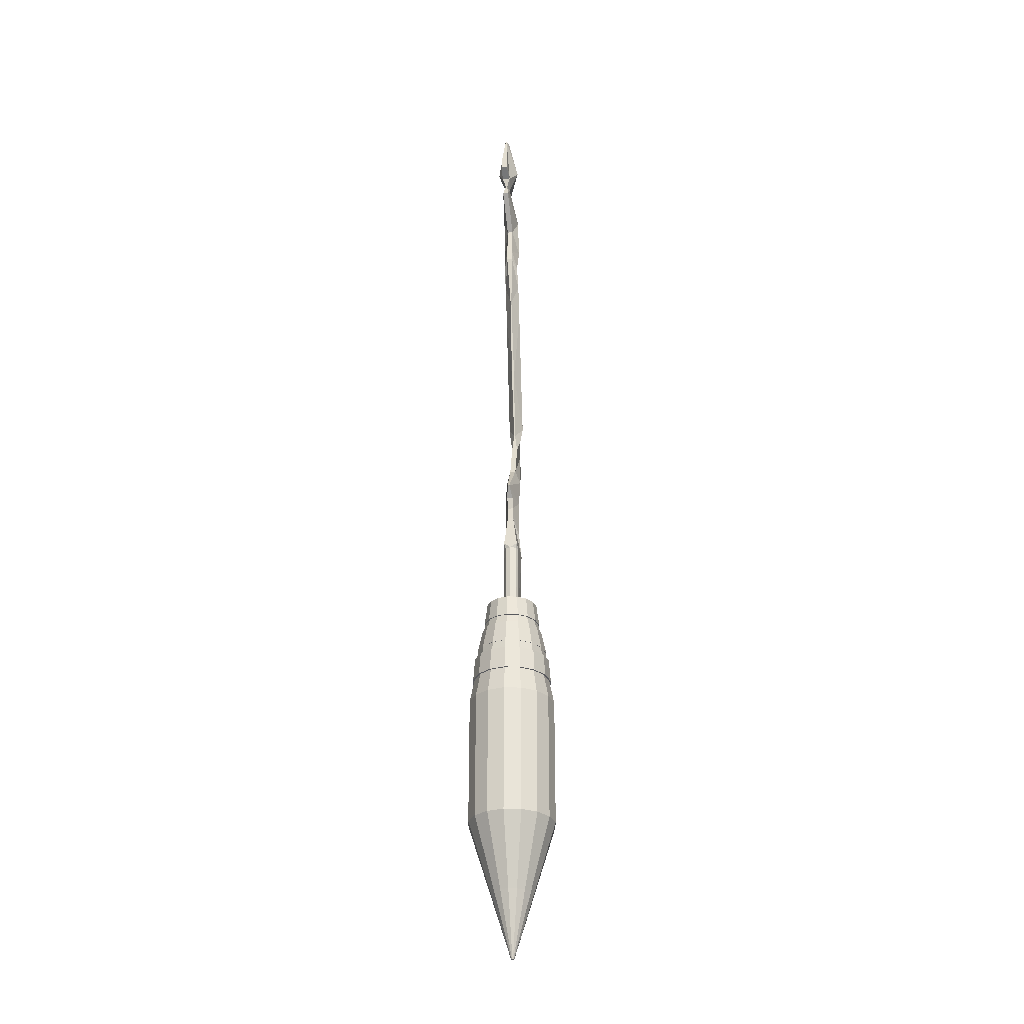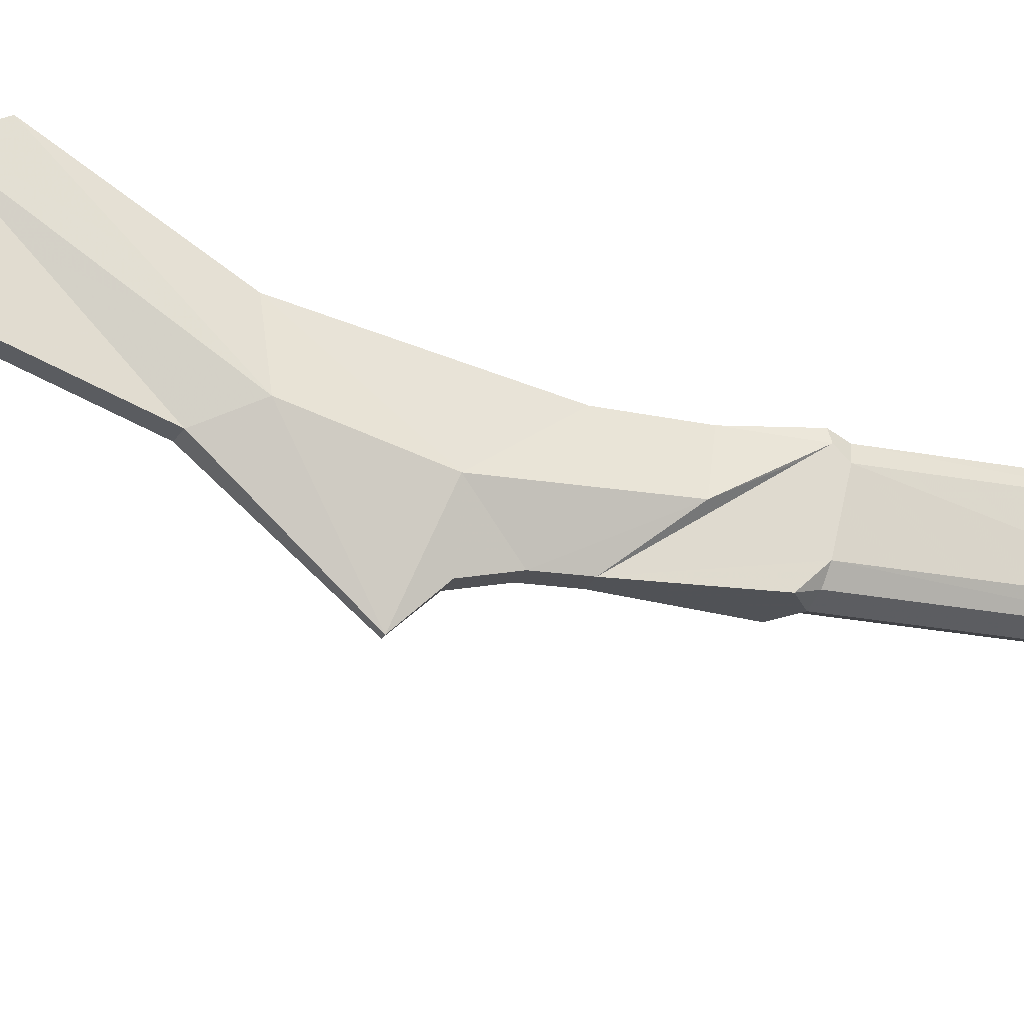
<metadata>
{"format":"obj","ext":"obj","renderer":"f3d","projection":"perspective","resolution":1024,"background":"white","views":[{"elev":-28.6,"azim":9.7,"up":"+Z"},{"elev":-21.1,"azim":70.2,"up":"+Y"}]}
</metadata>
<code>
o Body
v -0.03634 0.6019 -0.4407
v -0.01378 0.496 -0.2838
v 0.03634 0.6019 -0.4407
v 0.01378 0.496 -0.2838
v -0.00599 0.6358 -0.2806
v 0.00599 0.6358 -0.2806
v -0.03634 0.5561 -0.1687
v -0.01378 0.4799 -0.1705
v 0.03634 0.5561 -0.1687
v 0.01378 0.4799 -0.1705
v 0.00599 0.6334 -0.3822
v 0.03634 0.5603 -0.3644
v 0.01378 0.494 -0.228
v -0.01378 0.494 -0.228
v -0.00599 0.6334 -0.3822
v -0.03634 0.5603 -0.3644
v -0.00599 0.6913 -0.01994
v 0.00599 0.6913 -0.01994
v -0.03634 0.5974 -0.0195
v -0.004295 0.4323 -0.1202
v 0.03634 0.5974 -0.0195
v 0.004295 0.4323 -0.1202
v -0.00599 0.8074 0.174
v 0.00599 0.8074 0.174
v -0.003684 0.7804 0.2378
v -0.01378 0.5714 0.04077
v 0.003684 0.7804 0.2378
v 0.01378 0.5714 0.04077
v -0.008963 0.7397 0.3534
v -0.01378 0.6317 0.2117
v 0.008964 0.7397 0.3534
v 0.01378 0.6317 0.2117
v -0.02702 0.6693 0.2907
v -0.002271 0.6304 0.3005
v 0.02702 0.6693 0.2907
v 0.002271 0.6304 0.3005
v -0.002735 0.6853 0.6317
v 0.002736 0.6853 0.6317
v -0.03634 0.6829 0.3667
v -0.00599 0.5782 0.6644
v 0.03634 0.6829 0.3667
v 0.00599 0.5782 0.6644
v -0.002735 0.6188 1.132
v 0.002736 0.6188 1.132
v -0.03634 0.5795 1.05
v -0.00227 0.5103 1.119
v 0.03634 0.5795 1.05
v 0.002271 0.5103 1.119
v -0.00599 0.6109 1.157
v 0.005991 0.6109 1.157
v -0.03634 0.5479 1.238
v -0.01378 0.4643 1.386
v 0.03634 0.5479 1.238
v 0.01378 0.4643 1.386
v -0.00599 0.5903 1.368
v 0.005991 0.5903 1.368
v -0.03634 0.5049 1.343
v -0.01378 0.4673 1.442
v 0.03634 0.5049 1.343
v 0.01378 0.4673 1.442
v -0.005989 0.6075 1.574
v 0.005991 0.6075 1.574
v -0.04141 0.5432 1.476
v -0.01378 0.4807 1.59
v 0.04141 0.5432 1.476
v 0.01378 0.4807 1.59
v -0.005989 0.5623 1.733
v 0.005991 0.5623 1.733
v -0.04017 0.5202 1.671
v -0.01378 0.3248 1.755
v 0.04017 0.5202 1.671
v 0.01378 0.3248 1.755
v -0.001304 0.4893 1.843
v 0.001305 0.4893 1.843
v -0.01184 0.3997 1.827
v -0.002999 0.3608 1.827
v 0.01184 0.3997 1.827
v 0.003001 0.3608 1.827
v -0.008959 0.5225 1.924
v 0.00896 0.5225 1.924
v -0.05435 0.4203 1.96
v -0.0206 0.345 1.875
v 0.05435 0.4203 1.96
v 0.02061 0.345 1.875
v -0.005989 0.4787 2.034
v 0.005991 0.4787 2.034
v -0.0113 0.3733 2.155
v -0.00204 0.3439 2.152
v 0.01131 0.3733 2.155
v 0.002042 0.3439 2.152
v -0.01378 0.2819 1.91
v 0.01378 0.2819 1.91
v -0.01378 0.2823 1.966
v 0.01378 0.2823 1.966
v -0.005302 0.631 -0.4839
v -0.04054 0.6028 -0.4783
v -0.03918 0.6175 -0.4639
v -0.0338 0.6315 -0.4616
v -0.03068 0.6227 -0.4823
v -0.03744 0.5237 -0.4627
v -2e-06 0.4955 -0.4572
v -0.03337 0.4956 -0.4343
v -0.02602 0.5038 -0.4588
v -0.03634 0.6028 -0.7909
v -0 0.631 -0.7909
v -0.0257 0.6227 -0.7909
v -2e-06 0.4955 -0.7909
v -0.03634 0.5237 -0.7909
v -0.0257 0.5038 -0.7909
v 0.04054 0.6028 -0.4783
v 0.005302 0.631 -0.4839
v 0.0338 0.6315 -0.4616
v 0.03918 0.6175 -0.4639
v 0.03068 0.6227 -0.4823
v 2e-06 0.4955 -0.4572
v 0.03744 0.5237 -0.4627
v 0.03337 0.4956 -0.4343
v 0.02602 0.5038 -0.4588
v -0 0.631 -0.7909
v 0.03634 0.6028 -0.7909
v 0.0257 0.6227 -0.7909
v 0.03634 0.5237 -0.7909
v 2e-06 0.4955 -0.7909
v 0.0257 0.5038 -0.7909
v -0.05214 0.4041 -0.8951
v -0 0.3926 -0.8951
v -0 0.3861 -0.8951
v -0 0.4024 -0.7885
v -0.05439 0.3981 -0.8951
v -0.04879 0.4131 -0.7885
v -0.1005 0.4323 -0.8951
v -0.09015 0.4438 -0.7885
v -0.1313 0.4834 -0.8951
v -0.1178 0.4896 -0.7885
v -0.1421 0.5438 -0.8951
v -0.1275 0.5438 -0.7885
v -0.1313 0.6041 -0.8951
v -0.1178 0.5979 -0.7885
v -0.1005 0.6552 -0.8951
v -0.09015 0.6437 -0.7885
v -0.05439 0.6894 -0.8951
v -0.04879 0.6744 -0.7885
v -0 0.7014 -0.8951
v -0 0.6852 -0.7885
v 0.05439 0.6894 -0.8951
v 0.04879 0.6744 -0.7885
v 0.1005 0.6552 -0.8951
v 0.09015 0.6437 -0.7885
v 0.1313 0.6041 -0.8951
v 0.1178 0.5979 -0.7885
v 0.1421 0.5438 -0.8951
v 0.1275 0.5438 -0.7885
v 0.1313 0.4834 -0.8951
v 0.1178 0.4896 -0.7885
v 0.1005 0.4323 -0.8951
v 0.09015 0.4438 -0.7885
v 0.05439 0.3981 -0.8951
v 0.04879 0.4131 -0.7885
v -0.09634 0.4369 -0.8951
v -0.1259 0.4859 -0.8951
v -0.1362 0.5438 -0.8951
v -0.1259 0.6016 -0.8951
v -0.09634 0.6506 -0.8951
v -0.05214 0.6834 -0.8951
v -0 0.6949 -0.8951
v 0.05214 0.6834 -0.8951
v 0.09634 0.6506 -0.8951
v 0.1259 0.6016 -0.8951
v 0.1362 0.5438 -0.8951
v 0.1259 0.4859 -0.8951
v 0.09634 0.4369 -0.8951
v 0.05214 0.4041 -0.8951
v 0.05619 0.3933 -0.9387
v -0 0.3809 -0.9387
v 0.1038 0.4286 -0.9387
v 0.1356 0.4814 -0.9387
v 0.1468 0.5438 -0.9387
v 0.1356 0.6061 -0.9387
v 0.1038 0.6589 -0.9387
v 0.05619 0.6942 -0.9387
v -0 0.7066 -0.9387
v -0.05619 0.6942 -0.9387
v -0.1038 0.6589 -0.9387
v -0.1356 0.6061 -0.9387
v -0.1468 0.5438 -0.9387
v -0.1356 0.4814 -0.9387
v -0.1038 0.4286 -0.9387
v -0.05619 0.3933 -0.9387
v 0.05774 0.3891 -0.9387
v -0 0.3764 -0.9387
v 0.1067 0.4254 -0.9387
v 0.1394 0.4797 -0.9387
v 0.1509 0.5438 -0.9387
v 0.1394 0.6078 -0.9387
v 0.1067 0.6621 -0.9387
v 0.05774 0.6984 -0.9387
v -0 0.7111 -0.9387
v -0.05774 0.6984 -0.9387
v -0.1067 0.6621 -0.9387
v -0.1394 0.6078 -0.9387
v -0.1509 0.5438 -0.9387
v -0.1394 0.4797 -0.9387
v -0.1067 0.4254 -0.9387
v -0.05774 0.3891 -0.9387
v 0.06756 0.3629 -1.056
v -0 0.348 -1.056
v 0.1248 0.4053 -1.056
v 0.1631 0.4688 -1.056
v 0.1765 0.5438 -1.056
v 0.1631 0.6187 -1.056
v 0.1248 0.6822 -1.056
v 0.06756 0.7247 -1.056
v -0 0.7396 -1.056
v -0.06756 0.7247 -1.056
v -0.1248 0.6822 -1.056
v -0.1631 0.6187 -1.056
v -0.1765 0.5438 -1.056
v -0.1631 0.4688 -1.056
v -0.1248 0.4053 -1.056
v -0.06756 0.3629 -1.056
v 0.06686 0.3647 -1.056
v -0 0.35 -1.056
v 0.1235 0.4067 -1.056
v 0.1614 0.4696 -1.056
v 0.1747 0.5438 -1.056
v 0.1614 0.6179 -1.056
v 0.1235 0.6808 -1.056
v 0.06686 0.7228 -1.056
v -0 0.7375 -1.056
v -0.06686 0.7228 -1.056
v -0.1235 0.6808 -1.056
v -0.1614 0.6179 -1.056
v -0.1747 0.5438 -1.056
v -0.1614 0.4696 -1.056
v -0.1235 0.4067 -1.056
v -0.06686 0.3647 -1.056
v 0.06898 0.3591 -1.099
v -0 0.3438 -1.099
v 0.1275 0.4024 -1.099
v 0.1665 0.4672 -1.099
v 0.1803 0.5438 -1.099
v 0.1665 0.6203 -1.099
v 0.1275 0.6851 -1.099
v 0.06898 0.7285 -1.099
v -0 0.7437 -1.099
v -0.06898 0.7285 -1.099
v -0.1275 0.6851 -1.099
v -0.1665 0.6203 -1.099
v -0.1803 0.5438 -1.099
v -0.1665 0.4672 -1.099
v -0.1275 0.4024 -1.099
v -0.06898 0.3591 -1.099
v 0.07256 0.3495 -1.099
v -0 0.3335 -1.099
v 0.1341 0.3951 -1.099
v 0.1752 0.4633 -1.099
v 0.1896 0.5438 -1.099
v 0.1752 0.6242 -1.099
v 0.1341 0.6924 -1.099
v 0.07256 0.738 -1.099
v -0 0.754 -1.099
v -0.07256 0.738 -1.099
v -0.1341 0.6924 -1.099
v -0.1752 0.6242 -1.099
v -0.1896 0.5438 -1.099
v -0.1752 0.4633 -1.099
v -0.1341 0.3951 -1.099
v -0.07256 0.3495 -1.099
v 0.07597 0.3404 -1.211
v -0 0.3236 -1.211
v 0.1404 0.3881 -1.211
v 0.1834 0.4595 -1.211
v 0.1985 0.5438 -1.211
v 0.1834 0.628 -1.211
v 0.1404 0.6994 -1.211
v 0.07597 0.7472 -1.211
v -0 0.7639 -1.211
v -0.07597 0.7472 -1.211
v -0.1404 0.6994 -1.211
v -0.1834 0.628 -1.211
v -0.1985 0.5438 -1.211
v -0.1834 0.4595 -1.211
v -0.1404 0.3881 -1.211
v -0.07597 0.3404 -1.211
v 0.07297 0.3484 -1.211
v -0 0.3323 -1.211
v 0.1348 0.3942 -1.211
v 0.1762 0.4628 -1.211
v 0.1907 0.5438 -1.211
v 0.1762 0.6247 -1.211
v 0.1348 0.6933 -1.211
v 0.07297 0.7391 -1.211
v -0 0.7552 -1.211
v -0.07297 0.7391 -1.211
v -0.1348 0.6933 -1.211
v -0.1762 0.6247 -1.211
v -0.1907 0.5438 -1.211
v -0.1762 0.4628 -1.211
v -0.1348 0.3942 -1.211
v -0.07297 0.3484 -1.211
v 0.08215 0.3238 -1.329
v -0 0.3057 -1.329
v 0.1518 0.3754 -1.329
v 0.1983 0.4526 -1.329
v 0.2147 0.5438 -1.329
v 0.1983 0.6349 -1.329
v 0.1518 0.7121 -1.329
v 0.08215 0.7637 -1.329
v -0 0.7818 -1.329
v -0.08215 0.7637 -1.329
v -0.1518 0.7121 -1.329
v -0.1983 0.6349 -1.329
v -0.2147 0.5438 -1.329
v -0.1983 0.4526 -1.329
v -0.1518 0.3754 -1.329
v -0.08215 0.3238 -1.329
v 0.08215 0.3238 -1.95
v -0 0.3057 -1.95
v 0.1518 0.3754 -1.95
v 0.1983 0.4526 -1.95
v 0.2147 0.5438 -1.95
v 0.1983 0.6349 -1.95
v 0.1518 0.7121 -1.95
v 0.08215 0.7637 -1.95
v -0 0.7818 -1.95
v -0.08215 0.7637 -1.95
v -0.1518 0.7121 -1.95
v -0.1983 0.6349 -1.95
v -0.2147 0.5438 -1.95
v -0.1983 0.4526 -1.95
v -0.1518 0.3754 -1.95
v -0.08215 0.3238 -1.95
v 0.04007 0.4501 -2.294
v -1e-06 0.4413 -2.294
v 0.07405 0.4753 -2.294
v 0.09675 0.513 -2.294
v 0.1047 0.5574 -2.294
v 0.09675 0.6019 -2.294
v 0.07405 0.6395 -2.294
v 0.04007 0.6647 -2.294
v -1e-06 0.6736 -2.294
v -0.04008 0.6647 -2.294
v -0.07405 0.6395 -2.294
v -0.09675 0.6019 -2.294
v -0.1047 0.5574 -2.294
v -0.09675 0.513 -2.294
v -0.07405 0.4753 -2.294
v -0.04008 0.4501 -2.294
v 0.002974 0.5548 -2.598
v -1e-06 0.5541 -2.598
v 0.005495 0.5566 -2.598
v 0.00718 0.5594 -2.598
v 0.007772 0.5627 -2.598
v 0.00718 0.566 -2.598
v 0.005495 0.5688 -2.598
v 0.002974 0.5707 -2.598
v -1e-06 0.5713 -2.598
v -0.002975 0.5707 -2.598
v -0.005497 0.5688 -2.598
v -0.007182 0.566 -2.598
v -0.007773 0.5627 -2.598
v -0.007182 0.5594 -2.598
v -0.005497 0.5566 -2.598
v -0.002975 0.5548 -2.598
f 97 16 15
f 116 113 3
f 105 119 124
f 95 119 105
f 113 11 12
f 13 9 10
f 101 123 115
f 12 6 9
f 96 108 100
f 5 18 6
f 7 20 19
f 13 8 14
f 15 6 11
f 16 5 15
f 14 7 16
f 2 16 1
f 111 98 11
f 101 117 2
f 4 14 2
f 122 110 116
f 4 12 13
f 21 24 27
f 17 24 18
f 9 18 21
f 9 22 10
f 10 20 8
f 7 17 5
f 27 29 31
f 23 27 24
f 21 28 22
f 22 26 20
f 19 23 17
f 19 26 25
f 29 39 37
f 25 30 29
f 27 32 28
f 28 30 26
f 29 38 31
f 30 33 29
f 32 35 36
f 32 34 30
f 37 45 43
f 37 44 38
f 36 41 42
f 36 40 34
f 31 41 35
f 34 39 33
f 46 51 45
f 47 50 53
f 42 47 48
f 42 46 40
f 38 47 41
f 40 45 39
f 54 59 60
f 51 55 49
f 44 49 50
f 45 49 43
f 48 53 54
f 48 52 46
f 58 63 57
f 56 65 59
f 54 58 52
f 53 56 59
f 52 57 51
f 49 56 50
f 66 71 72
f 61 69 67
f 55 62 56
f 55 63 61
f 60 65 66
f 60 64 58
f 70 75 69
f 68 77 71
f 66 70 64
f 62 71 65
f 64 69 63
f 61 68 62
f 77 84 78
f 73 81 79
f 67 74 68
f 67 75 73
f 72 77 78
f 72 76 70
f 79 86 80
f 81 88 87
f 78 82 76
f 74 83 77
f 75 82 81
f 73 80 74
f 85 89 86
f 90 87 88
f 81 85 79
f 83 90 84
f 82 93 88
f 83 86 89
f 92 93 91
f 88 94 90
f 84 91 82
f 84 94 92
f 99 97 98
f 100 103 102
f 103 101 102
f 114 112 113
f 115 118 117
f 118 116 117
f 123 118 115
f 124 116 118
f 95 106 99
f 99 104 96
f 111 121 119
f 114 120 121
f 107 103 109
f 109 100 108
f 96 102 1
f 166 181 165
f 145 167 166
f 127 130 129
f 163 184 162
f 141 163 139
f 130 131 129
f 172 175 171
f 135 160 133
f 132 133 131
f 125 187 188
f 157 126 172
f 134 135 133
f 161 184 185
f 155 170 153
f 136 137 135
f 165 182 164
f 149 167 147
f 138 139 137
f 172 174 173
f 143 164 141
f 139 142 141
f 168 179 167
f 127 125 126
f 141 144 143
f 170 175 176
f 137 161 135
f 143 146 145
f 125 174 126
f 131 125 129
f 146 147 145
f 161 186 160
f 157 171 155
f 147 150 149
f 164 183 163
f 151 168 149
f 150 151 149
f 167 180 166
f 145 165 143
f 151 154 153
f 174 204 190
f 139 162 137
f 154 155 153
f 148 140 132
f 170 177 169
f 155 158 157
f 168 177 178
f 151 170 169
f 158 127 157
f 131 160 159
f 160 187 159
f 202 219 203
f 181 198 182
f 175 189 191
f 182 199 183
f 176 191 192
f 183 200 184
f 177 192 193
f 185 200 201
f 177 194 178
f 185 202 186
f 179 194 195
f 186 203 187
f 179 196 180
f 188 203 204
f 181 196 197
f 174 189 173
f 209 224 225
f 195 212 196
f 204 219 220
f 196 213 197
f 189 206 205
f 204 206 190
f 197 214 198
f 189 207 191
f 198 215 199
f 192 207 208
f 200 215 216
f 192 209 193
f 201 216 217
f 194 209 210
f 202 217 218
f 194 211 195
f 229 246 230
f 216 233 217
f 210 225 226
f 217 234 218
f 211 226 227
f 218 235 219
f 211 228 212
f 220 235 236
f 212 229 213
f 206 221 205
f 206 236 222
f 214 229 230
f 207 221 223
f 214 231 215
f 208 223 224
f 216 231 232
f 250 267 251
f 221 239 223
f 230 247 231
f 224 239 240
f 231 248 232
f 224 241 225
f 233 248 249
f 226 241 242
f 234 249 250
f 226 243 227
f 234 251 235
f 227 244 228
f 236 251 252
f 228 245 229
f 221 238 237
f 236 238 222
f 256 273 257
f 244 259 260
f 252 267 268
f 244 261 245
f 237 254 253
f 252 254 238
f 245 262 246
f 237 255 239
f 247 262 263
f 240 255 256
f 247 264 248
f 240 257 241
f 249 264 265
f 241 258 242
f 250 265 266
f 243 258 259
f 277 294 278
f 265 280 281
f 258 273 274
f 265 282 266
f 258 275 259
f 266 283 267
f 259 276 260
f 267 284 268
f 260 277 261
f 253 270 269
f 268 270 254
f 261 278 262
f 253 271 255
f 262 279 263
f 256 271 272
f 263 280 264
f 298 315 299
f 271 285 287
f 278 295 279
f 271 288 272
f 279 296 280
f 272 289 273
f 280 297 281
f 273 290 274
f 282 297 298
f 275 290 291
f 283 298 299
f 275 292 276
f 283 300 284
f 277 292 293
f 270 285 269
f 284 286 270
f 313 328 329
f 291 308 292
f 299 316 300
f 292 309 293
f 285 302 301
f 300 302 286
f 293 310 294
f 285 303 287
f 294 311 295
f 288 303 304
f 295 312 296
f 288 305 289
f 297 312 313
f 290 305 306
f 297 314 298
f 290 307 291
f 319 333 335
f 306 321 322
f 313 330 314
f 306 323 307
f 314 331 315
f 307 324 308
f 316 331 332
f 308 325 309
f 301 318 317
f 316 318 302
f 309 326 310
f 301 319 303
f 311 326 327
f 304 319 320
f 312 327 328
f 304 321 305
f 340 355 356
f 326 343 327
f 320 335 336
f 327 344 328
f 321 336 337
f 328 345 329
f 322 337 338
f 329 346 330
f 323 338 339
f 330 347 331
f 324 339 340
f 331 348 332
f 325 340 341
f 317 334 333
f 332 334 318
f 325 342 326
f 358 354 349
f 347 364 348
f 341 356 357
f 333 350 349
f 348 350 334
f 341 358 342
f 335 349 351
f 342 359 343
f 336 351 352
f 343 360 344
f 337 352 353
f 344 361 345
f 338 353 354
f 345 362 346
f 339 354 355
f 346 363 347
f 15 98 97
f 97 1 16
f 4 117 116
f 116 110 113
f 3 4 116
f 123 107 109
f 109 108 104
f 104 106 105
f 119 121 120
f 109 104 105
f 119 120 122
f 123 109 105
f 119 122 124
f 124 123 105
f 95 111 119
f 12 3 113
f 113 112 11
f 13 12 9
f 101 107 123
f 12 11 6
f 96 104 108
f 5 17 18
f 7 8 20
f 13 10 8
f 15 5 6
f 16 7 5
f 14 8 7
f 2 14 16
f 11 112 111
f 111 95 98
f 98 15 11
f 2 102 101
f 101 115 117
f 117 4 2
f 4 13 14
f 122 120 110
f 4 3 12
f 21 18 24
f 17 23 24
f 9 6 18
f 9 21 22
f 10 22 20
f 7 19 17
f 27 25 29
f 23 25 27
f 21 27 28
f 22 28 26
f 19 25 23
f 19 20 26
f 29 33 39
f 25 26 30
f 27 31 32
f 28 32 30
f 29 37 38
f 30 34 33
f 32 31 35
f 32 36 34
f 37 39 45
f 37 43 44
f 36 35 41
f 36 42 40
f 31 38 41
f 34 40 39
f 46 52 51
f 47 44 50
f 42 41 47
f 42 48 46
f 38 44 47
f 40 46 45
f 54 53 59
f 51 57 55
f 44 43 49
f 45 51 49
f 48 47 53
f 48 54 52
f 58 64 63
f 56 62 65
f 54 60 58
f 53 50 56
f 52 58 57
f 49 55 56
f 66 65 71
f 61 63 69
f 55 61 62
f 55 57 63
f 60 59 65
f 60 66 64
f 70 76 75
f 68 74 77
f 66 72 70
f 62 68 71
f 64 70 69
f 61 67 68
f 77 83 84
f 73 75 81
f 67 73 74
f 67 69 75
f 72 71 77
f 72 78 76
f 79 85 86
f 81 82 88
f 78 84 82
f 74 80 83
f 75 76 82
f 73 79 80
f 85 87 89
f 90 89 87
f 81 87 85
f 83 89 90
f 82 91 93
f 83 80 86
f 92 94 93
f 88 93 94
f 84 92 91
f 84 90 94
f 98 95 99
f 99 96 97
f 113 110 114
f 114 111 112
f 123 124 118
f 124 122 116
f 95 105 106
f 99 106 104
f 111 114 121
f 114 110 120
f 107 101 103
f 109 103 100
f 1 97 96
f 96 100 102
f 102 2 1
f 166 180 181
f 145 147 167
f 127 128 130
f 163 183 184
f 141 164 163
f 130 132 131
f 172 173 175
f 135 161 160
f 132 134 133
f 125 159 187
f 157 127 126
f 134 136 135
f 161 162 184
f 155 171 170
f 136 138 137
f 165 181 182
f 149 168 167
f 138 140 139
f 172 126 174
f 143 165 164
f 139 140 142
f 168 178 179
f 127 129 125
f 141 142 144
f 170 171 175
f 137 162 161
f 143 144 146
f 125 188 174
f 131 159 125
f 146 148 147
f 161 185 186
f 157 172 171
f 147 148 150
f 164 182 183
f 151 169 168
f 150 152 151
f 167 179 180
f 145 166 165
f 151 152 154
f 174 188 204
f 139 163 162
f 154 156 155
f 132 130 128
f 128 158 156
f 156 154 152
f 152 150 148
f 148 146 144
f 144 142 140
f 140 138 136
f 136 134 132
f 132 128 156
f 156 152 148
f 148 144 140
f 140 136 132
f 132 156 148
f 170 176 177
f 155 156 158
f 168 169 177
f 151 153 170
f 158 128 127
f 131 133 160
f 160 186 187
f 202 218 219
f 181 197 198
f 175 173 189
f 182 198 199
f 176 175 191
f 183 199 200
f 177 176 192
f 185 184 200
f 177 193 194
f 185 201 202
f 179 178 194
f 186 202 203
f 179 195 196
f 188 187 203
f 181 180 196
f 174 190 189
f 209 208 224
f 195 211 212
f 204 203 219
f 196 212 213
f 189 190 206
f 204 220 206
f 197 213 214
f 189 205 207
f 198 214 215
f 192 191 207
f 200 199 215
f 192 208 209
f 201 200 216
f 194 193 209
f 202 201 217
f 194 210 211
f 229 245 246
f 216 232 233
f 210 209 225
f 217 233 234
f 211 210 226
f 218 234 235
f 211 227 228
f 220 219 235
f 212 228 229
f 206 222 221
f 206 220 236
f 214 213 229
f 207 205 221
f 214 230 231
f 208 207 223
f 216 215 231
f 250 266 267
f 221 237 239
f 230 246 247
f 224 223 239
f 231 247 248
f 224 240 241
f 233 232 248
f 226 225 241
f 234 233 249
f 226 242 243
f 234 250 251
f 227 243 244
f 236 235 251
f 228 244 245
f 221 222 238
f 236 252 238
f 256 272 273
f 244 243 259
f 252 251 267
f 244 260 261
f 237 238 254
f 252 268 254
f 245 261 262
f 237 253 255
f 247 246 262
f 240 239 255
f 247 263 264
f 240 256 257
f 249 248 264
f 241 257 258
f 250 249 265
f 243 242 258
f 277 293 294
f 265 264 280
f 258 257 273
f 265 281 282
f 258 274 275
f 266 282 283
f 259 275 276
f 267 283 284
f 260 276 277
f 253 254 270
f 268 284 270
f 261 277 278
f 253 269 271
f 262 278 279
f 256 255 271
f 263 279 280
f 298 314 315
f 271 269 285
f 278 294 295
f 271 287 288
f 279 295 296
f 272 288 289
f 280 296 297
f 273 289 290
f 282 281 297
f 275 274 290
f 283 282 298
f 275 291 292
f 283 299 300
f 277 276 292
f 270 286 285
f 284 300 286
f 313 312 328
f 291 307 308
f 299 315 316
f 292 308 309
f 285 286 302
f 300 316 302
f 293 309 310
f 285 301 303
f 294 310 311
f 288 287 303
f 295 311 312
f 288 304 305
f 297 296 312
f 290 289 305
f 297 313 314
f 290 306 307
f 319 317 333
f 306 305 321
f 313 329 330
f 306 322 323
f 314 330 331
f 307 323 324
f 316 315 331
f 308 324 325
f 301 302 318
f 316 332 318
f 309 325 326
f 301 317 319
f 311 310 326
f 304 303 319
f 312 311 327
f 304 320 321
f 340 339 355
f 326 342 343
f 320 319 335
f 327 343 344
f 321 320 336
f 328 344 345
f 322 321 337
f 329 345 346
f 323 322 338
f 330 346 347
f 324 323 339
f 331 347 348
f 325 324 340
f 317 318 334
f 332 348 334
f 325 341 342
f 349 350 364
f 364 363 362
f 362 361 360
f 360 359 358
f 358 357 356
f 356 355 354
f 354 353 352
f 352 351 349
f 349 364 362
f 362 360 358
f 358 356 354
f 354 352 349
f 349 362 358
f 347 363 364
f 341 340 356
f 333 334 350
f 348 364 350
f 341 357 358
f 335 333 349
f 342 358 359
f 336 335 351
f 343 359 360
f 337 336 352
f 344 360 361
f 338 337 353
f 345 361 362
f 339 338 354
f 346 362 363

</code>
